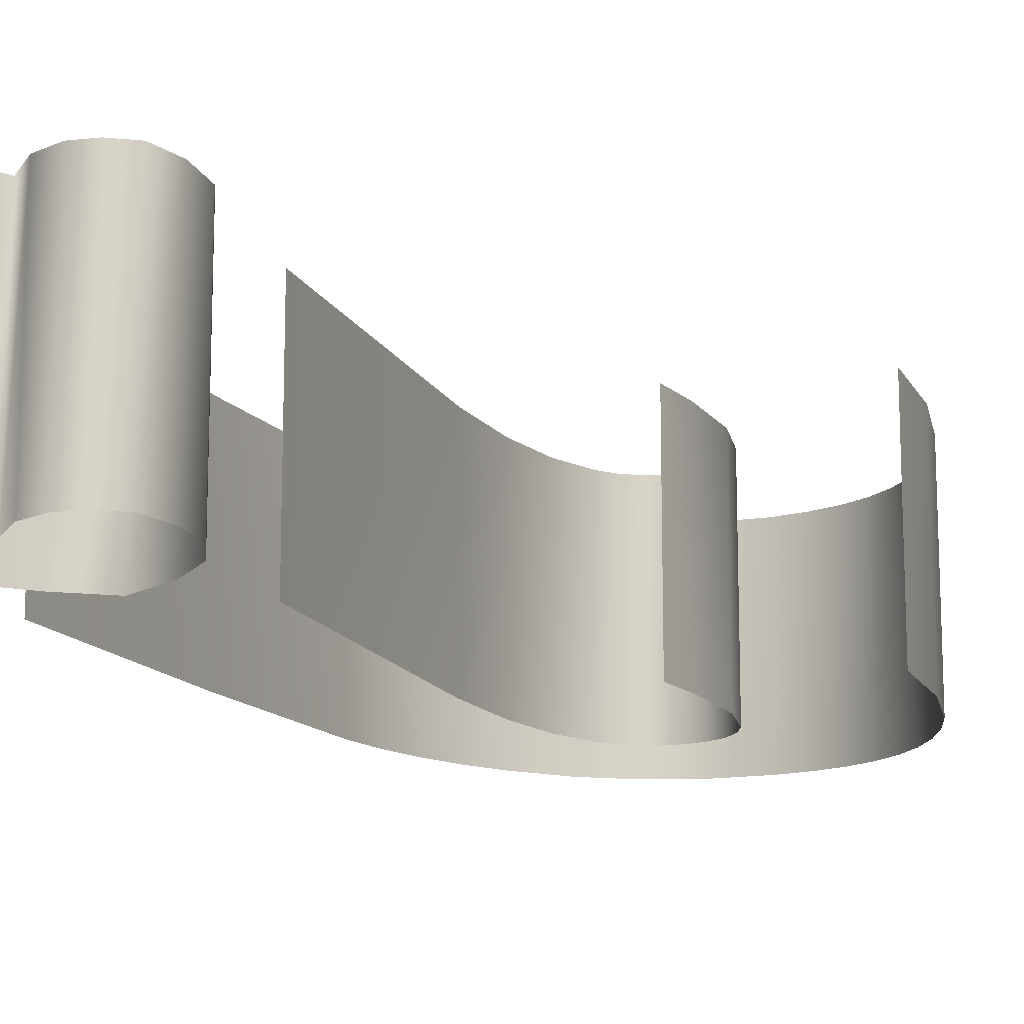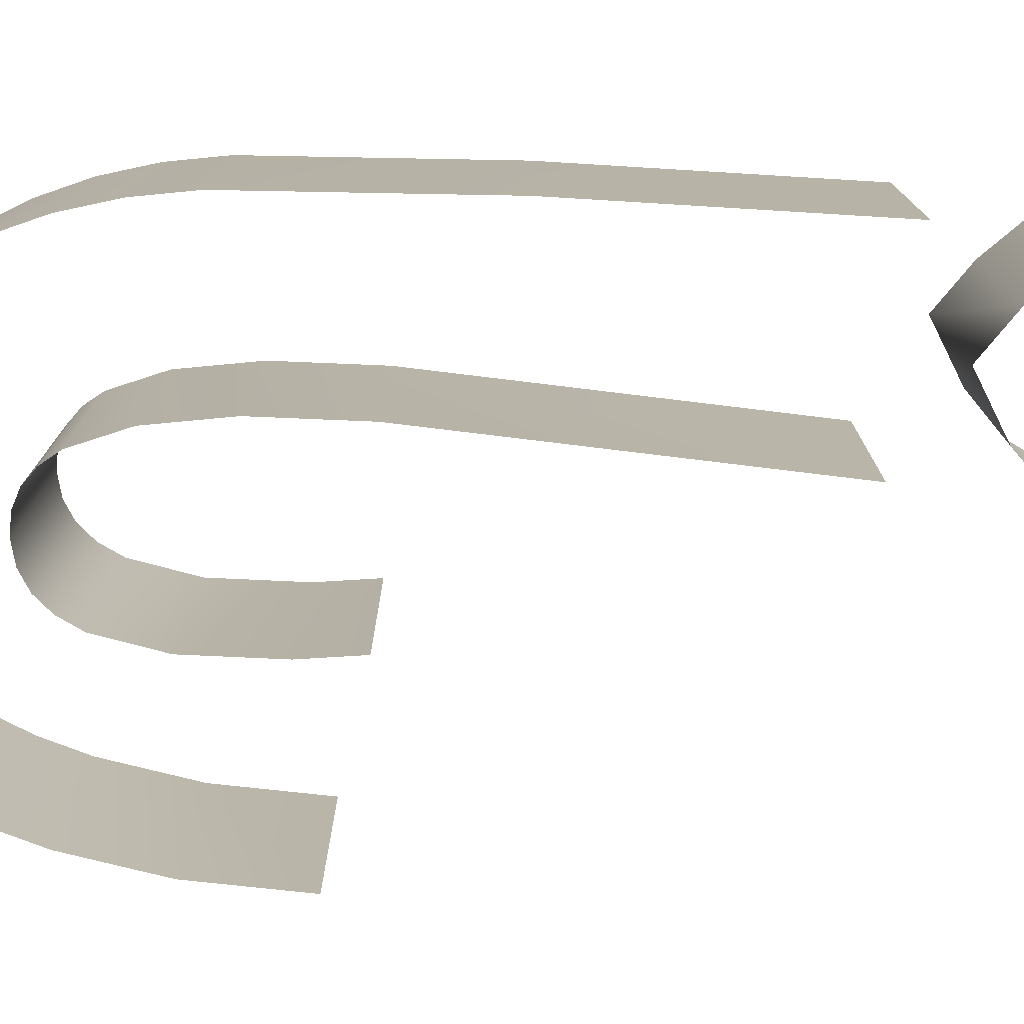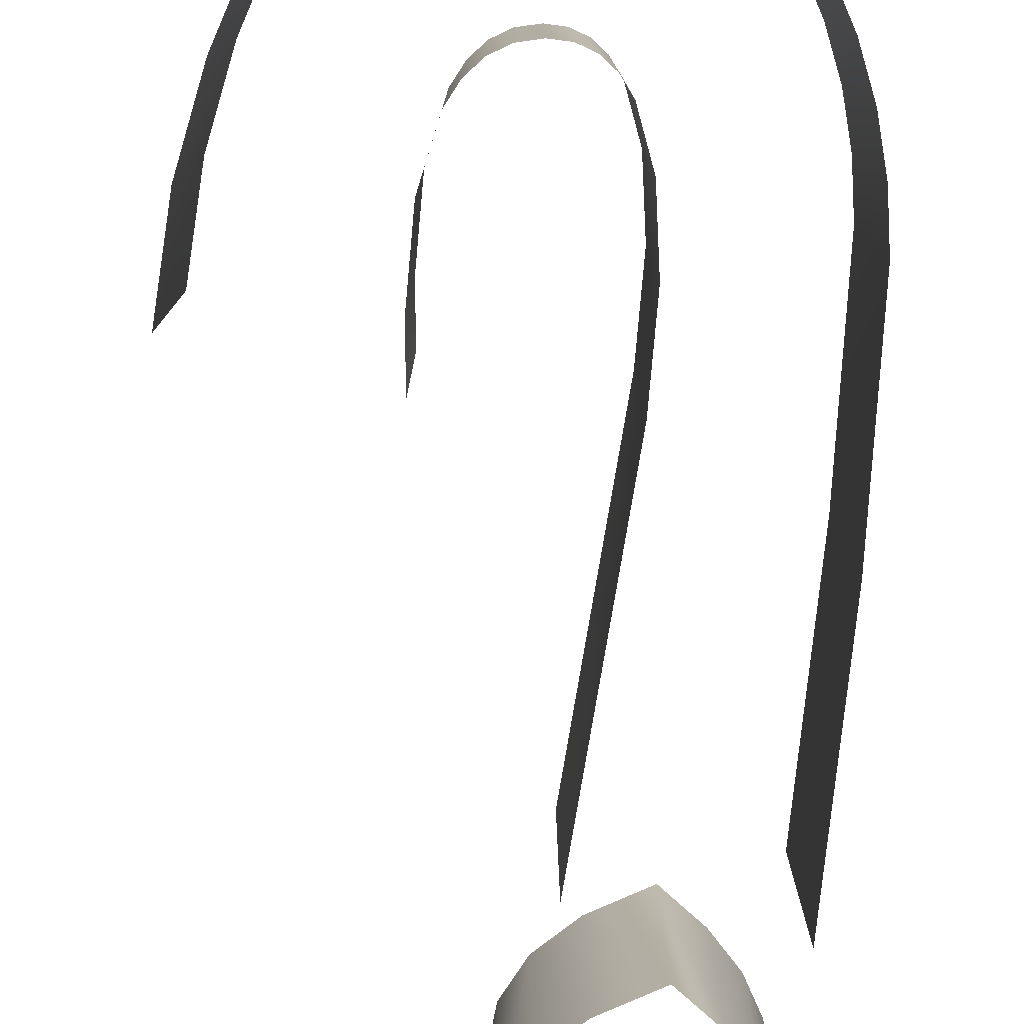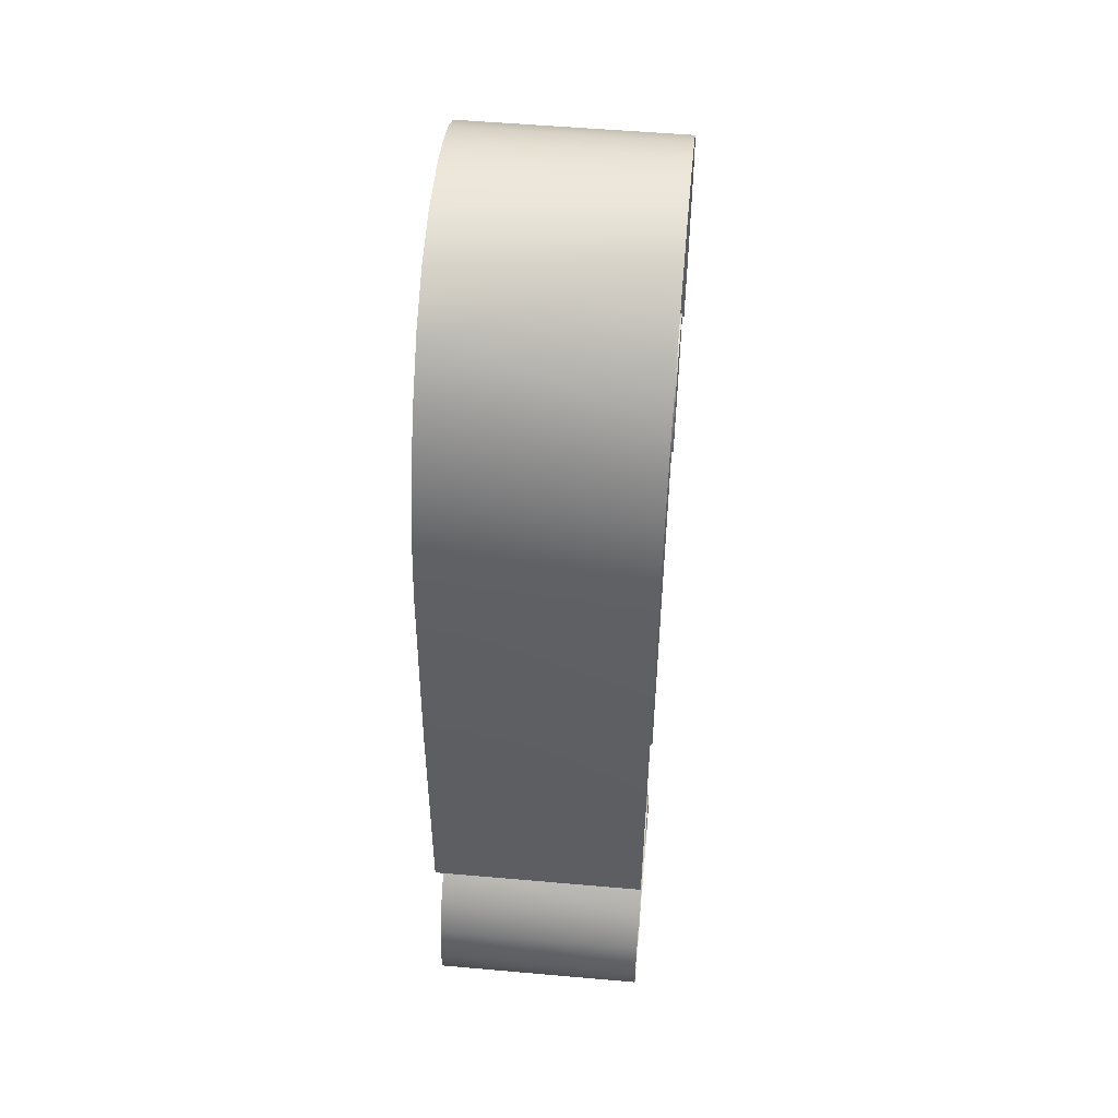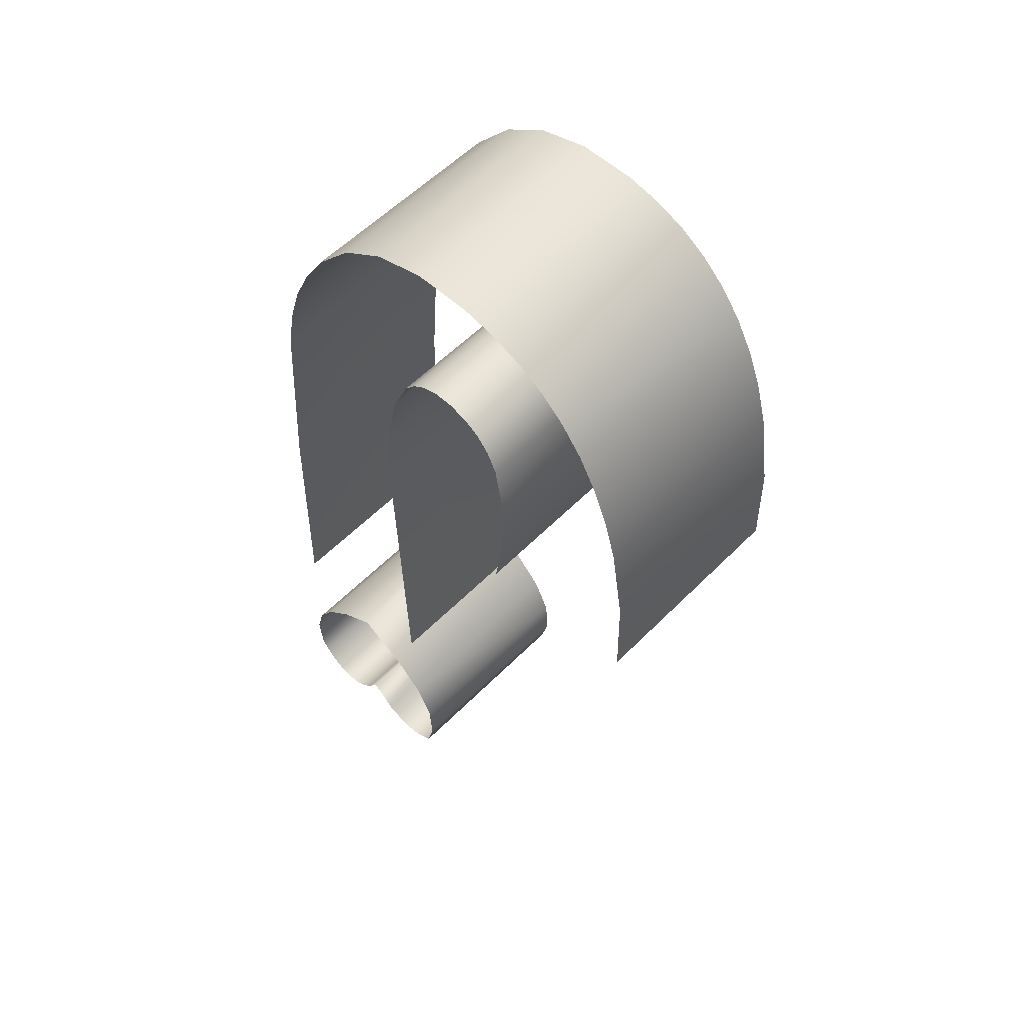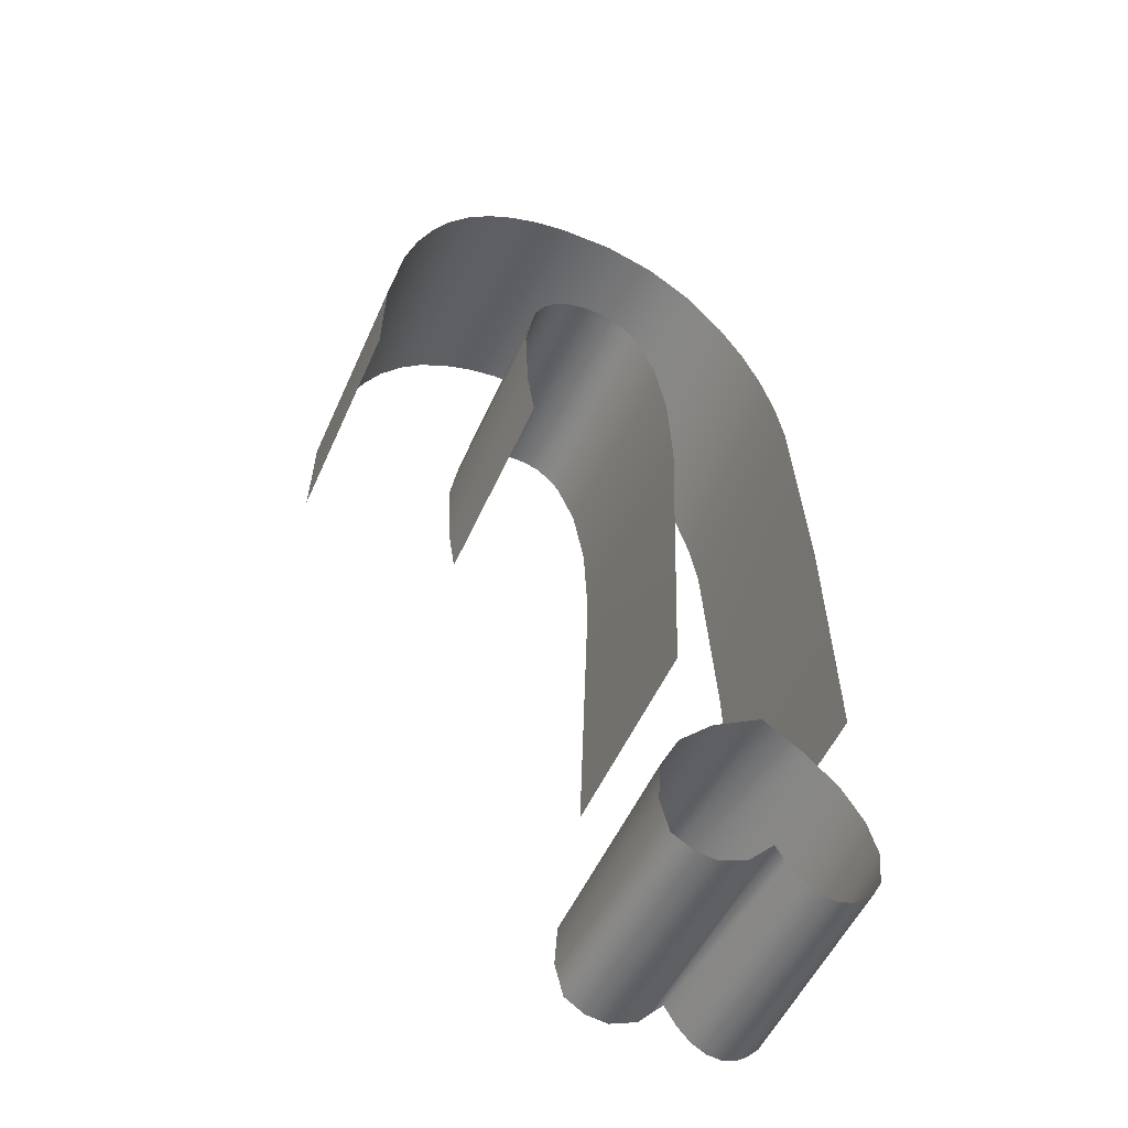
<metadata>
{"format":"obj","ext":"obj","renderer":"f3d","projection":"perspective","resolution":1024,"background":"white","views":[{"elev":-14.3,"azim":-159.7,"up":"+Y"},{"elev":-77.7,"azim":85.0,"up":"+Y"},{"elev":-78.7,"azim":-7.6,"up":"+Y"},{"elev":52.9,"azim":95.4,"up":"+Z"},{"elev":56.7,"azim":-136.3,"up":"+Z"},{"elev":-53.1,"azim":-23.7,"up":"+Z"}]}
</metadata>
<code>
v 0.6536 0.25 -0.3346
v 0.637 0.25 -0.09305
v 0.637 0 -0.09305
v 0.6536 0 -0.3346
v 0.6478 0.25 -0.8933
v 0.6478 0 -0.8933
v 0.6336 0.25 -0.9033
v 0.6336 0 -0.9033
v 0.6614 0.25 -0.6291
v 0.6614 0 -0.6291
v 0.4751 0.25 -0.2356
v 0.4621 0.25 -0.6184
v 0.4621 0 -0.6184
v 0.4751 0 -0.2356
v 0.4703 0.25 -0.1319
v 0.4703 0 -0.1319
v 0.4561 0.25 -0.05442
v 0.4561 0 -0.05442
v 0.4334 0.25 -0.000778
v 0.4334 0 -0.000778
v 0.4189 0.25 0.01709
v 0.4189 0 0.01709
v 0.4022 0.25 0.029
v 0.4022 0 0.029
v 0.3833 0.25 0.03494
v 0.3833 0 0.03494
v 0.3624 0.25 0.03491
v 0.3624 0 0.03491
v 0.3395 0.25 0.02858
v 0.3395 0 0.02858
v 0.3204 0.25 0.01624
v 0.3204 0 0.01623
v 0.3051 0.25 -0.002123
v 0.3051 0 -0.002123
v 0.2937 0.25 -0.02649
v 0.2937 0 -0.02649
v 0.2822 0.25 -0.09328
v 0.2822 0 -0.09328
v 0.286 0.25 -0.1841
v 0.286 0 -0.1841
v 0.2948 0.25 -0.2431
v 0.2948 0 -0.2431
v 0.1031 0.25 -0.1074
v 0.1009 0.25 -0.2194
v 0.1009 0 -0.2194
v 0.1031 0 -0.1074
v 0.1184 0.25 -0.01031
v 0.1184 0 -0.01031
v 0.1327 0.25 0.03984
v 0.1327 0 0.03984
v 0.1506 0.25 0.08396
v 0.1506 0 0.08396
v 0.1721 0.25 0.122
v 0.1721 0 0.122
v 0.1972 0.25 0.1541
v 0.1972 0 0.1541
v 0.2259 0 0.1801
v 0.2259 0.25 0.1801
v 0.2582 0 0.2001
v 0.2582 0.25 0.2001
v 0.2942 0 0.214
v 0.2942 0.25 0.214
v 0.3337 0 0.2219
v 0.3337 0.25 0.2219
v 0.4002 0 0.2213
v 0.4002 0.25 0.2213
v 0.46 0 0.2031
v 0.46 0.25 0.2031
v 0.5132 0 0.1671
v 0.5132 0.25 0.1671
v 0.5597 0.25 0.1134
v 0.5597 0 0.1134
v 0.5877 0.25 0.06702
v 0.5877 0 0.06702
v 0.61 0.25 0.01714
v 0.61 0 0.01714
v 0.6264 0.25 -0.03621
v 0.6264 0 -0.03621
v 0.6177 0.25 -0.9079
v 0.6177 0 -0.9079
v 0.6003 0.25 -0.9062
v 0.6003 0 -0.9062
v 0.584 0.25 -0.8972
v 0.584 0 -0.8972
v 0.5686 0.25 -0.8809
v 0.5686 0 -0.8809
v 0.5543 0.25 -0.8572
v 0.5543 0 -0.8572
v 0.5241 0.25 -0.8903
v 0.5241 0 -0.8903
v 0.4916 0.25 -0.9038
v 0.4916 0 -0.9038
v 0.4658 0.25 -0.9007
v 0.4658 0 -0.9007
v 0.442 0.25 -0.8854
v 0.442 0 -0.8854
v 0.4319 0.25 -0.8456
v 0.4319 0 -0.8456
v 0.4353 0.25 -0.7952
v 0.4353 0 -0.7952
v 0.4572 0.25 -0.7495
v 0.4572 0 -0.7495
v 0.4976 0 -0.7086
v 0.4976 0.25 -0.7086
v 0.5564 0 -0.6725
v 0.5564 0.25 -0.6725
v 0.6047 0 -0.7056
v 0.6047 0.25 -0.7056
v 0.6405 0.25 -0.7412
v 0.6405 0 -0.7412
v 0.6638 0.25 -0.7794
v 0.6638 0 -0.7794
v 0.6747 0.25 -0.8201
v 0.6747 0 -0.8201
v 0.6706 0.25 -0.8619
v 0.6706 0 -0.8619
v 0.6615 0.25 -0.8789
v 0.6615 0 -0.8789
f 1 2 3
f 1 3 4
f 5 6 7
f 7 6 8
f 9 1 4
f 9 4 10
f 11 12 13
f 11 13 14
f 15 11 14
f 15 14 16
f 17 15 16
f 17 16 18
f 19 17 18
f 19 18 20
f 21 19 20
f 21 20 22
f 21 22 23
f 23 22 24
f 23 24 25
f 25 24 26
f 25 26 27
f 27 26 28
f 27 28 29
f 29 28 30
f 29 30 31
f 31 30 32
f 31 32 33
f 33 32 34
f 35 33 34
f 35 34 36
f 37 35 36
f 37 36 38
f 39 37 38
f 39 38 40
f 41 39 40
f 41 40 42
f 43 44 45
f 43 45 46
f 47 43 46
f 47 46 48
f 49 47 48
f 49 48 50
f 51 49 50
f 51 50 52
f 53 51 52
f 53 52 54
f 55 53 54
f 55 54 56
f 57 58 55
f 57 55 56
f 59 60 58
f 59 58 57
f 61 62 60
f 61 60 59
f 63 64 62
f 63 62 61
f 65 66 64
f 65 64 63
f 67 68 66
f 67 66 65
f 69 70 68
f 69 68 67
f 71 70 69
f 71 69 72
f 73 71 72
f 73 72 74
f 75 73 74
f 75 74 76
f 77 75 76
f 77 76 78
f 2 77 78
f 2 78 3
f 7 8 79
f 79 8 80
f 79 80 81
f 81 80 82
f 81 82 83
f 83 82 84
f 85 83 84
f 85 84 86
f 87 85 86
f 87 86 88
f 87 88 89
f 89 88 90
f 89 90 91
f 91 90 92
f 91 92 93
f 93 92 94
f 93 94 95
f 95 94 96
f 97 95 96
f 97 96 98
f 99 97 98
f 99 98 100
f 101 99 100
f 101 100 102
f 103 104 101
f 103 101 102
f 105 106 104
f 105 104 103
f 107 108 106
f 107 106 105
f 109 108 107
f 109 107 110
f 111 109 110
f 111 110 112
f 113 111 112
f 113 112 114
f 115 113 114
f 115 114 116
f 117 115 116
f 117 116 118
f 117 118 5
f 5 118 6

</code>
